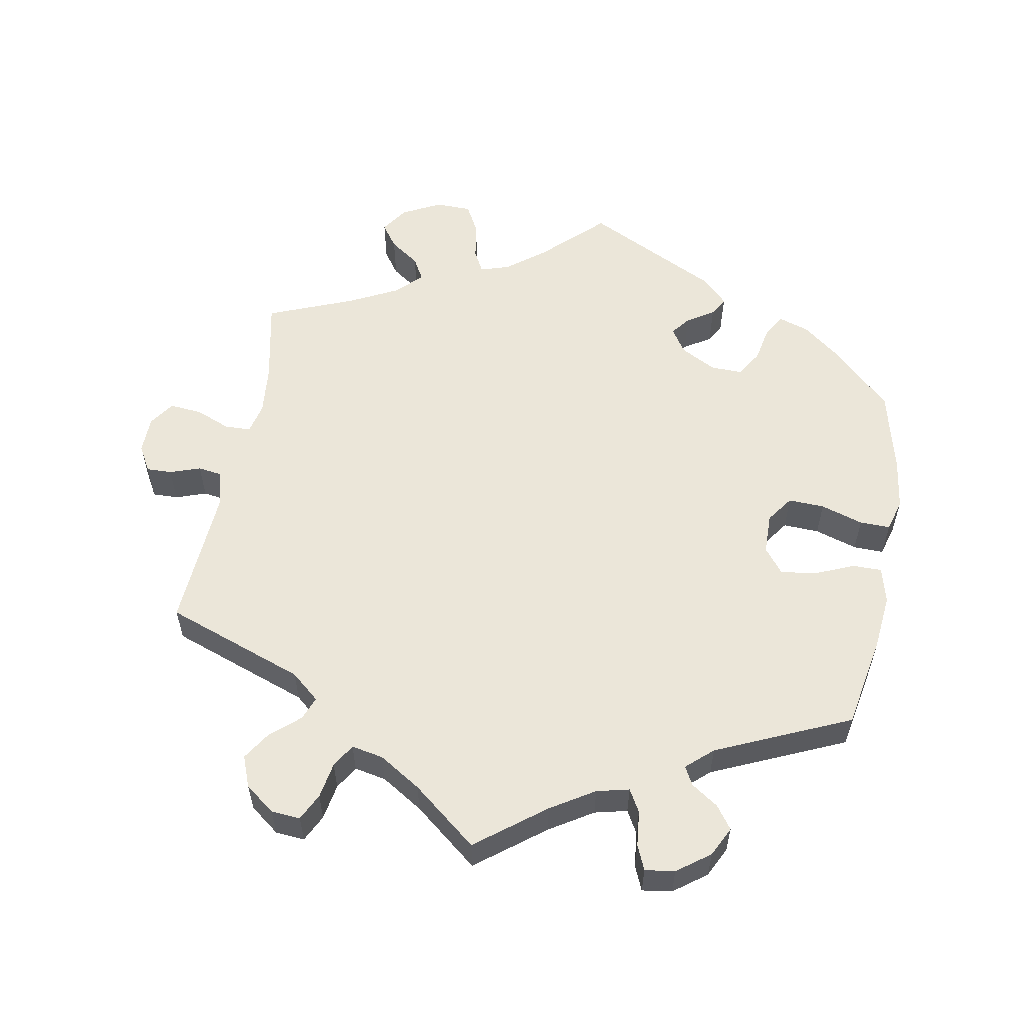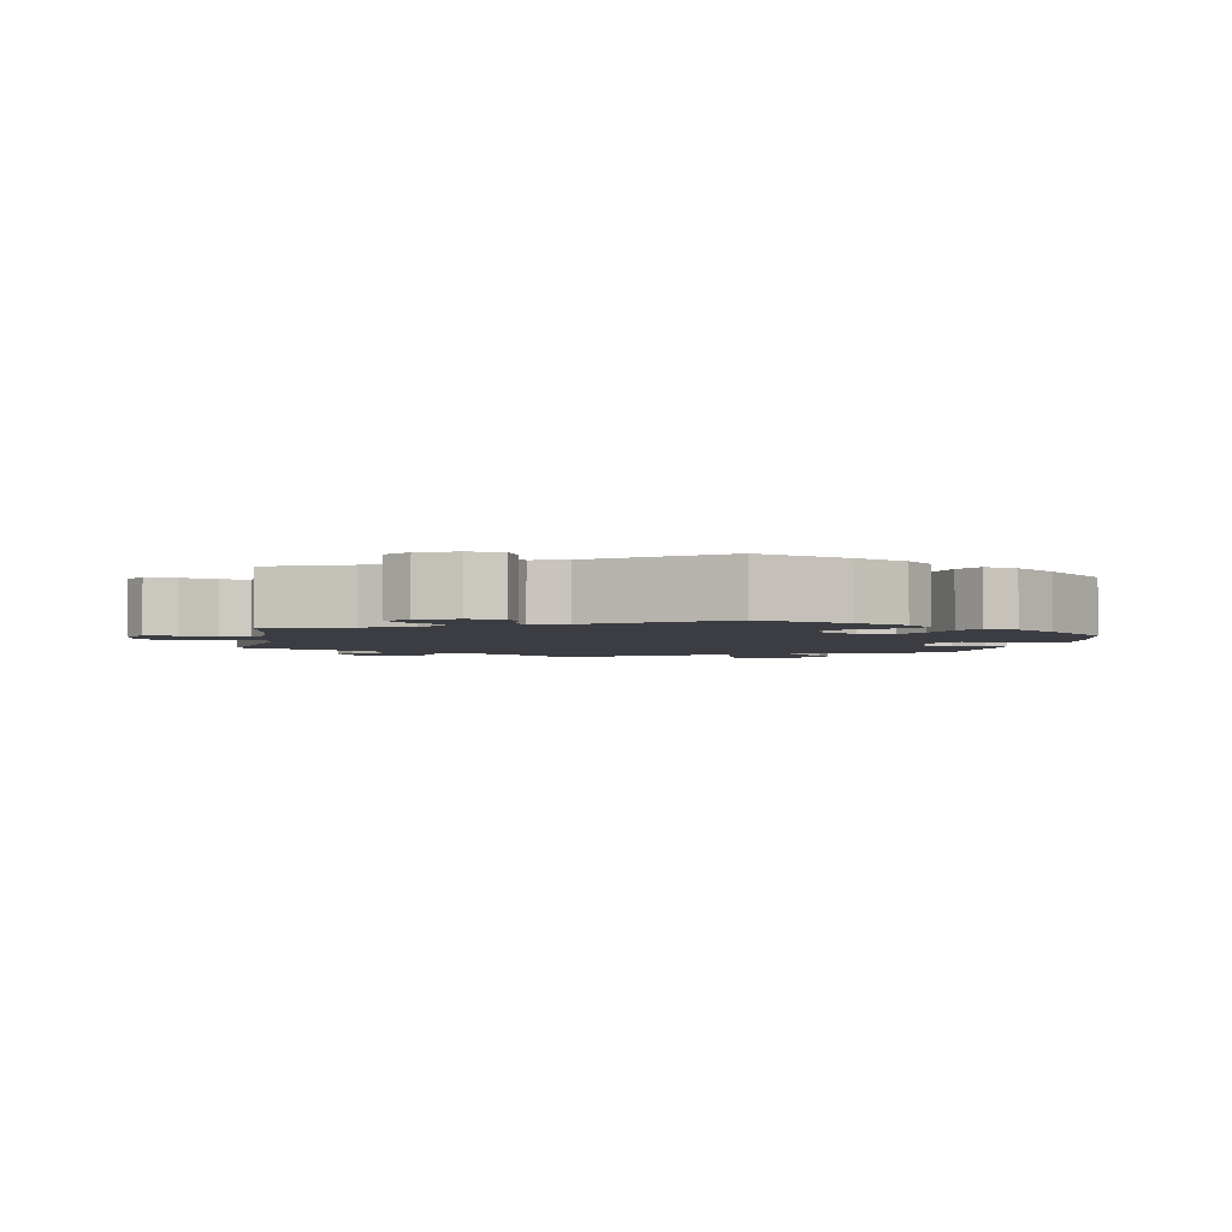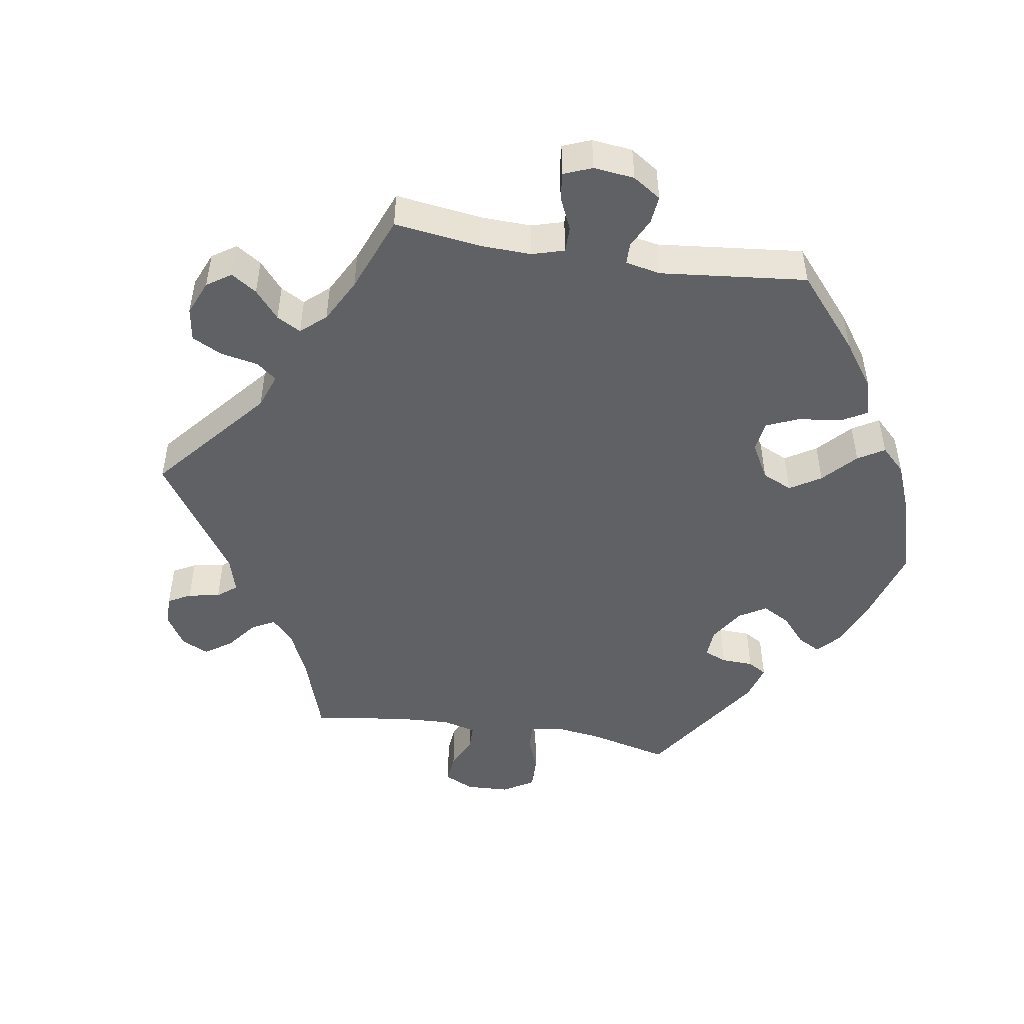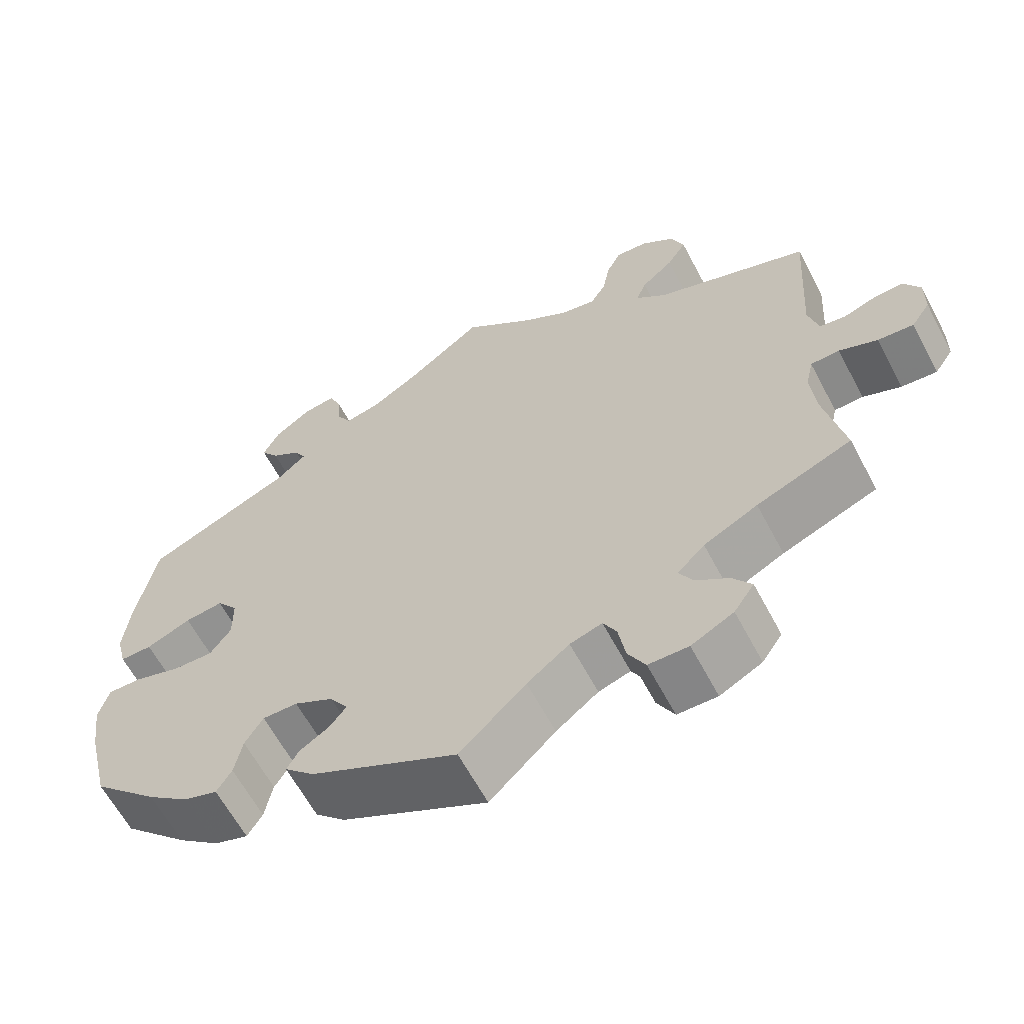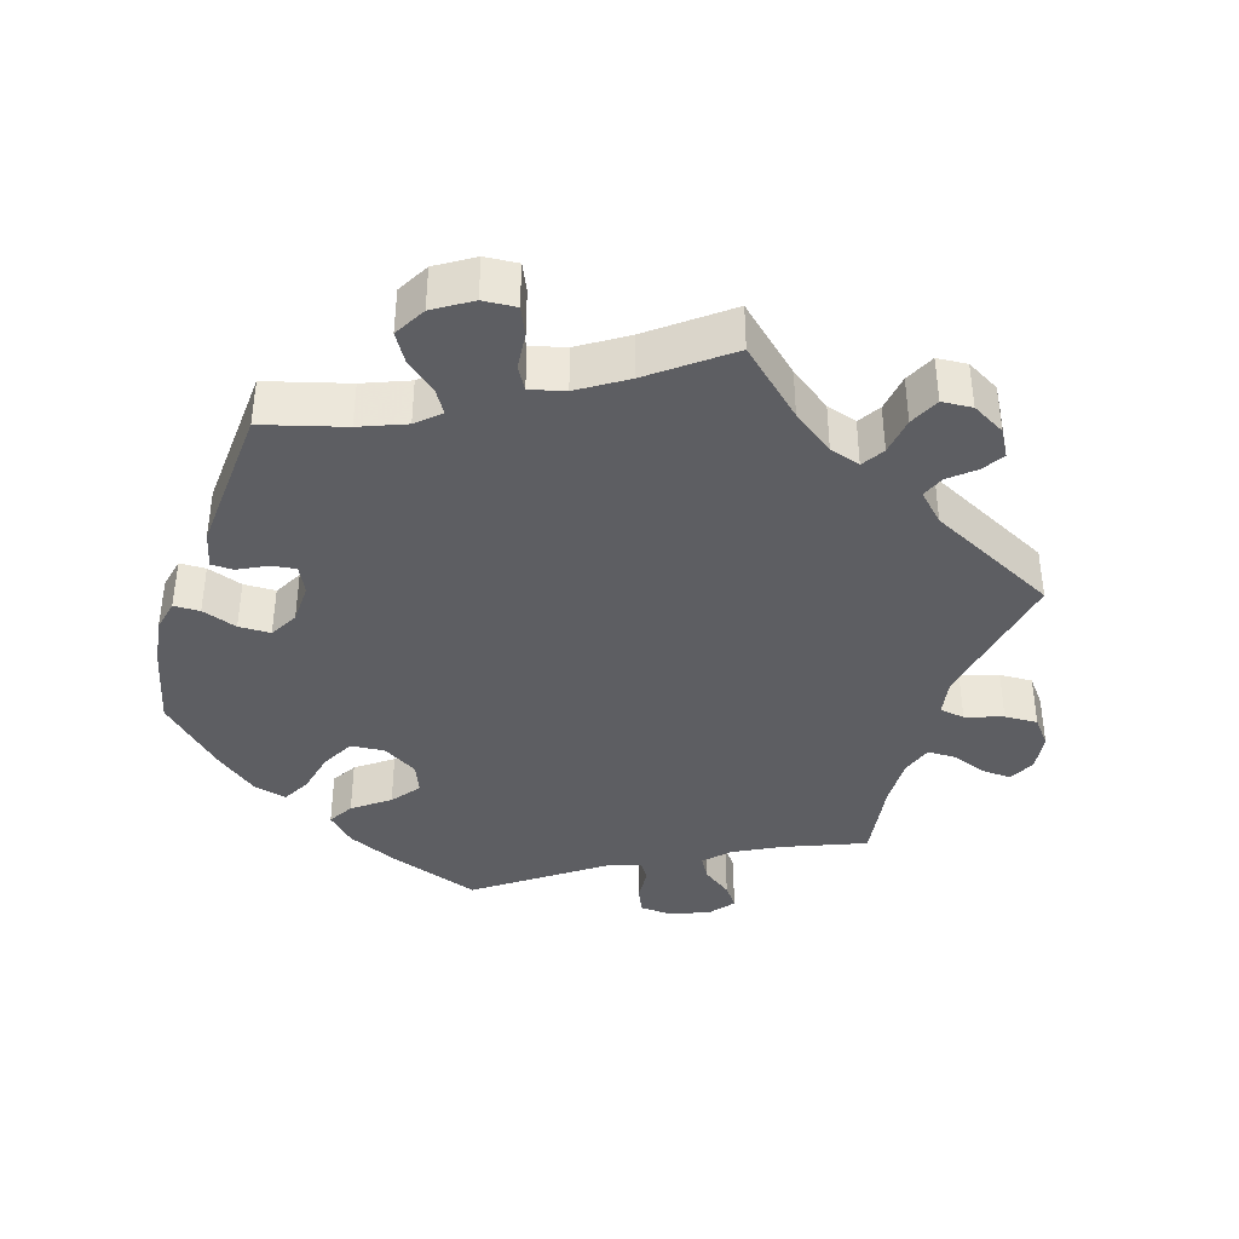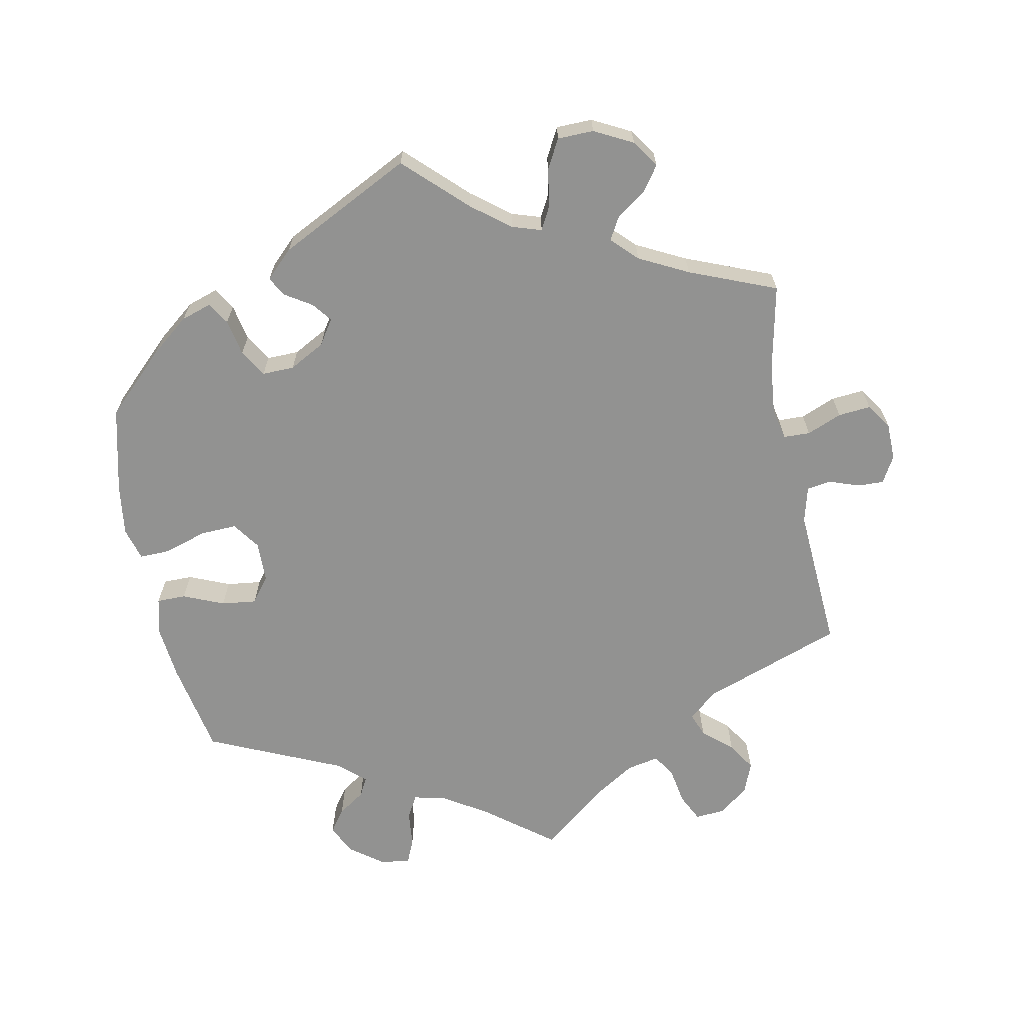
<metadata>
{"format":"obj","ext":"obj","renderer":"f3d","projection":"perspective","resolution":1024,"background":"white","views":[{"elev":56.5,"azim":10.3,"up":"+Y"},{"elev":-2.9,"azim":49.4,"up":"+Y"},{"elev":-48.2,"azim":20.8,"up":"+Y"},{"elev":-62.5,"azim":-152.1,"up":"+Z"},{"elev":-39.1,"azim":-137.9,"up":"+Y"},{"elev":-66.3,"azim":-168.8,"up":"+Y"}]}
</metadata>
<code>
v 0.096 0.07 0.504
v 0.157 0.07 0.466
v 0.203 0.07 0.455
v 0.221 0.07 0.487
v 0.226 0.07 0.537
v 0.241 0.07 0.572
v 0.283 0.07 0.566
v 0.329 0.07 0.532
v 0.35 0.07 0.49
v 0.327 0.07 0.458
v 0.289 0.07 0.432
v 0.275 0.07 0.406
v 0.312 0.07 0.373
v 0.501 0.07 0.289
v 0.526 0.07 0.157
v 0.534 0.07 0.079
v 0.521 0.07 0.028
v 0.48 0.07 0.028
v 0.423 0.07 0.052
v 0.374 0.07 0.058
v 0.347 0.07 0.023
v 0.346 0.07 -0.035
v 0.373 0.07 -0.073
v 0.424 0.07 -0.071
v 0.484 0.07 -0.052
v 0.527 0.07 -0.051
v 0.54 0.07 -0.097
v 0.53 0.07 -0.169
v 0.501 0.07 -0.289
v 0.417 0.07 -0.37
v 0.364 0.07 -0.412
v 0.321 0.07 -0.426
v 0.302 0.07 -0.395
v 0.292 0.07 -0.344
v 0.269 0.07 -0.306
v 0.224 0.07 -0.307
v 0.174 0.07 -0.334
v 0.151 0.07 -0.369
v 0.172 0.07 -0.396
v 0.21 0.07 -0.42
v 0.225 0.07 -0.447
v 0.187 0.07 -0.484
v 0 0.07 -0.578
v -0.084 0.07 -0.497
v -0.138 0.07 -0.455
v -0.179 0.07 -0.442
v -0.196 0.07 -0.474
v -0.205 0.07 -0.528
v -0.227 0.07 -0.569
v -0.278 0.07 -0.57
v -0.332 0.07 -0.542
v -0.358 0.07 -0.504
v -0.334 0.07 -0.47
v -0.292 0.07 -0.44
v -0.274 0.07 -0.408
v -0.309 0.07 -0.373
v -0.378 0.07 -0.338
v -0.5 0.07 -0.289
v -0.475 0.07 -0.17
v -0.468 0.07 -0.099
v -0.478 0.07 -0.055
v -0.515 0.07 -0.054
v -0.564 0.07 -0.074
v -0.61 0.07 -0.078
v -0.634 0.07 -0.043
v -0.635 0.07 0.01
v -0.614 0.07 0.047
v -0.578 0.07 0.046
v -0.535 0.07 0.031
v -0.501 0.07 0.036
v -0.488 0.07 0.087
v -0.501 0.07 0.289
v -0.304 0.07 0.36
v -0.264 0.07 0.394
v -0.277 0.07 0.427
v -0.318 0.07 0.463
v -0.343 0.07 0.502
v -0.326 0.07 0.546
v -0.284 0.07 0.578
v -0.243 0.07 0.581
v -0.224 0.07 0.543
v -0.215 0.07 0.492
v -0.195 0.07 0.459
v -0.15 0.07 0.468
v -0.091 0.07 0.505
v 0 0.07 0.578
v 0.096 0 0.504
v 0.157 0 0.466
v 0.203 0 0.455
v 0.221 0 0.487
v 0.226 0 0.537
v 0.241 0 0.572
v 0.283 0 0.566
v 0.329 0 0.532
v 0.35 0 0.49
v 0.327 0 0.458
v 0.289 0 0.432
v 0.275 0 0.406
v 0.312 0 0.373
v 0.501 0 0.289
v 0.526 0 0.157
v 0.534 0 0.079
v 0.521 0 0.028
v 0.48 0 0.028
v 0.423 0 0.052
v 0.374 0 0.058
v 0.347 0 0.023
v 0.346 0 -0.035
v 0.373 0 -0.073
v 0.424 0 -0.071
v 0.484 0 -0.052
v 0.527 0 -0.051
v 0.54 0 -0.097
v 0.53 0 -0.169
v 0.501 0 -0.289
v 0.417 0 -0.37
v 0.364 0 -0.412
v 0.321 0 -0.426
v 0.302 0 -0.395
v 0.292 0 -0.344
v 0.269 0 -0.306
v 0.224 0 -0.307
v 0.174 0 -0.334
v 0.151 0 -0.369
v 0.172 0 -0.396
v 0.21 0 -0.42
v 0.225 0 -0.447
v 0.187 0 -0.484
v 0 0 -0.578
v -0.084 0 -0.497
v -0.138 0 -0.455
v -0.179 0 -0.442
v -0.196 0 -0.474
v -0.205 0 -0.528
v -0.227 0 -0.569
v -0.278 0 -0.57
v -0.332 0 -0.542
v -0.358 0 -0.504
v -0.334 0 -0.47
v -0.292 0 -0.44
v -0.274 0 -0.408
v -0.309 0 -0.373
v -0.378 0 -0.338
v -0.5 0 -0.289
v -0.475 0 -0.17
v -0.468 0 -0.099
v -0.478 0 -0.055
v -0.515 0 -0.054
v -0.564 0 -0.074
v -0.61 0 -0.078
v -0.634 0 -0.043
v -0.635 0 0.01
v -0.614 0 0.047
v -0.578 0 0.046
v -0.535 0 0.031
v -0.501 0 0.036
v -0.488 0 0.087
v -0.501 0 0.289
v -0.304 0 0.36
v -0.264 0 0.394
v -0.277 0 0.427
v -0.318 0 0.463
v -0.343 0 0.502
v -0.326 0 0.546
v -0.284 0 0.578
v -0.243 0 0.581
v -0.224 0 0.543
v -0.215 0 0.492
v -0.195 0 0.459
v -0.15 0 0.468
v -0.091 0 0.505
v 0 0 0.578
f 85 86 1
f 84 85 1 2
f 83 84 2 3
f 79 80 81 82
f 79 82 83
f 78 79 83
f 75 76 77 78
f 75 78 83
f 74 75 83 3
f 71 72 73
f 70 71 73 74
f 66 67 68 69
f 66 69 70
f 65 66 70
f 62 63 64 65
f 61 62 65 70
f 57 58 59
f 56 57 59 60
f 55 56 60 61
f 51 52 53 54
f 51 54 55
f 50 51 55
f 47 48 49 50
f 46 47 50 55
f 45 46 55 61
f 41 42 43 44
f 39 40 41 44
f 38 39 44 45
f 37 38 45 61
f 31 32 33 34
f 31 34 35
f 30 31 35
f 29 30 35
f 28 29 35 36
f 24 25 26 27
f 23 24 27 28
f 16 17 18 19
f 16 19 20
f 13 14 15 16
f 12 13 16 20
f 8 9 10 11
f 8 11 12
f 7 8 12
f 4 5 6 7
f 3 4 7 12
f 36 37 61 70
f 23 28 36 70
f 22 23 70 74
f 21 22 74 3
f 3 12 20 21
f 87 172 171
f 88 87 171 170
f 89 88 170 169
f 168 167 166 165
f 169 168 165
f 169 165 164
f 164 163 162 161
f 169 164 161
f 89 169 161 160
f 159 158 157
f 160 159 157 156
f 155 154 153 152
f 156 155 152
f 156 152 151
f 151 150 149 148
f 156 151 148 147
f 145 144 143
f 146 145 143 142
f 147 146 142 141
f 140 139 138 137
f 141 140 137
f 141 137 136
f 136 135 134 133
f 141 136 133 132
f 147 141 132 131
f 130 129 128 127
f 130 127 126 125
f 131 130 125 124
f 147 131 124 123
f 120 119 118 117
f 121 120 117
f 121 117 116
f 121 116 115
f 122 121 115 114
f 113 112 111 110
f 114 113 110 109
f 105 104 103 102
f 106 105 102
f 102 101 100 99
f 106 102 99 98
f 97 96 95 94
f 98 97 94
f 98 94 93
f 93 92 91 90
f 98 93 90 89
f 156 147 123 122
f 156 122 114 109
f 160 156 109 108
f 89 160 108 107
f 107 106 98 89
f 1 87 88 2
f 2 88 89 3
f 3 89 90 4
f 4 90 91 5
f 5 91 92 6
f 6 92 93 7
f 7 93 94 8
f 8 94 95 9
f 9 95 96 10
f 10 96 97 11
f 11 97 98 12
f 12 98 99 13
f 13 99 100 14
f 14 100 101 15
f 15 101 102 16
f 16 102 103 17
f 17 103 104 18
f 18 104 105 19
f 19 105 106 20
f 20 106 107 21
f 21 107 108 22
f 22 108 109 23
f 23 109 110 24
f 24 110 111 25
f 25 111 112 26
f 26 112 113 27
f 27 113 114 28
f 28 114 115 29
f 29 115 116 30
f 30 116 117 31
f 31 117 118 32
f 32 118 119 33
f 33 119 120 34
f 34 120 121 35
f 35 121 122 36
f 36 122 123 37
f 37 123 124 38
f 38 124 125 39
f 39 125 126 40
f 40 126 127 41
f 41 127 128 42
f 42 128 129 43
f 43 129 130 44
f 44 130 131 45
f 45 131 132 46
f 46 132 133 47
f 47 133 134 48
f 48 134 135 49
f 49 135 136 50
f 50 136 137 51
f 51 137 138 52
f 52 138 139 53
f 53 139 140 54
f 54 140 141 55
f 55 141 142 56
f 56 142 143 57
f 57 143 144 58
f 58 144 145 59
f 59 145 146 60
f 60 146 147 61
f 61 147 148 62
f 62 148 149 63
f 63 149 150 64
f 64 150 151 65
f 65 151 152 66
f 66 152 153 67
f 67 153 154 68
f 68 154 155 69
f 69 155 156 70
f 70 156 157 71
f 71 157 158 72
f 72 158 159 73
f 73 159 160 74
f 74 160 161 75
f 75 161 162 76
f 76 162 163 77
f 77 163 164 78
f 78 164 165 79
f 79 165 166 80
f 80 166 167 81
f 81 167 168 82
f 82 168 169 83
f 83 169 170 84
f 84 170 171 85
f 85 171 172 86
f 86 172 87 1

</code>
